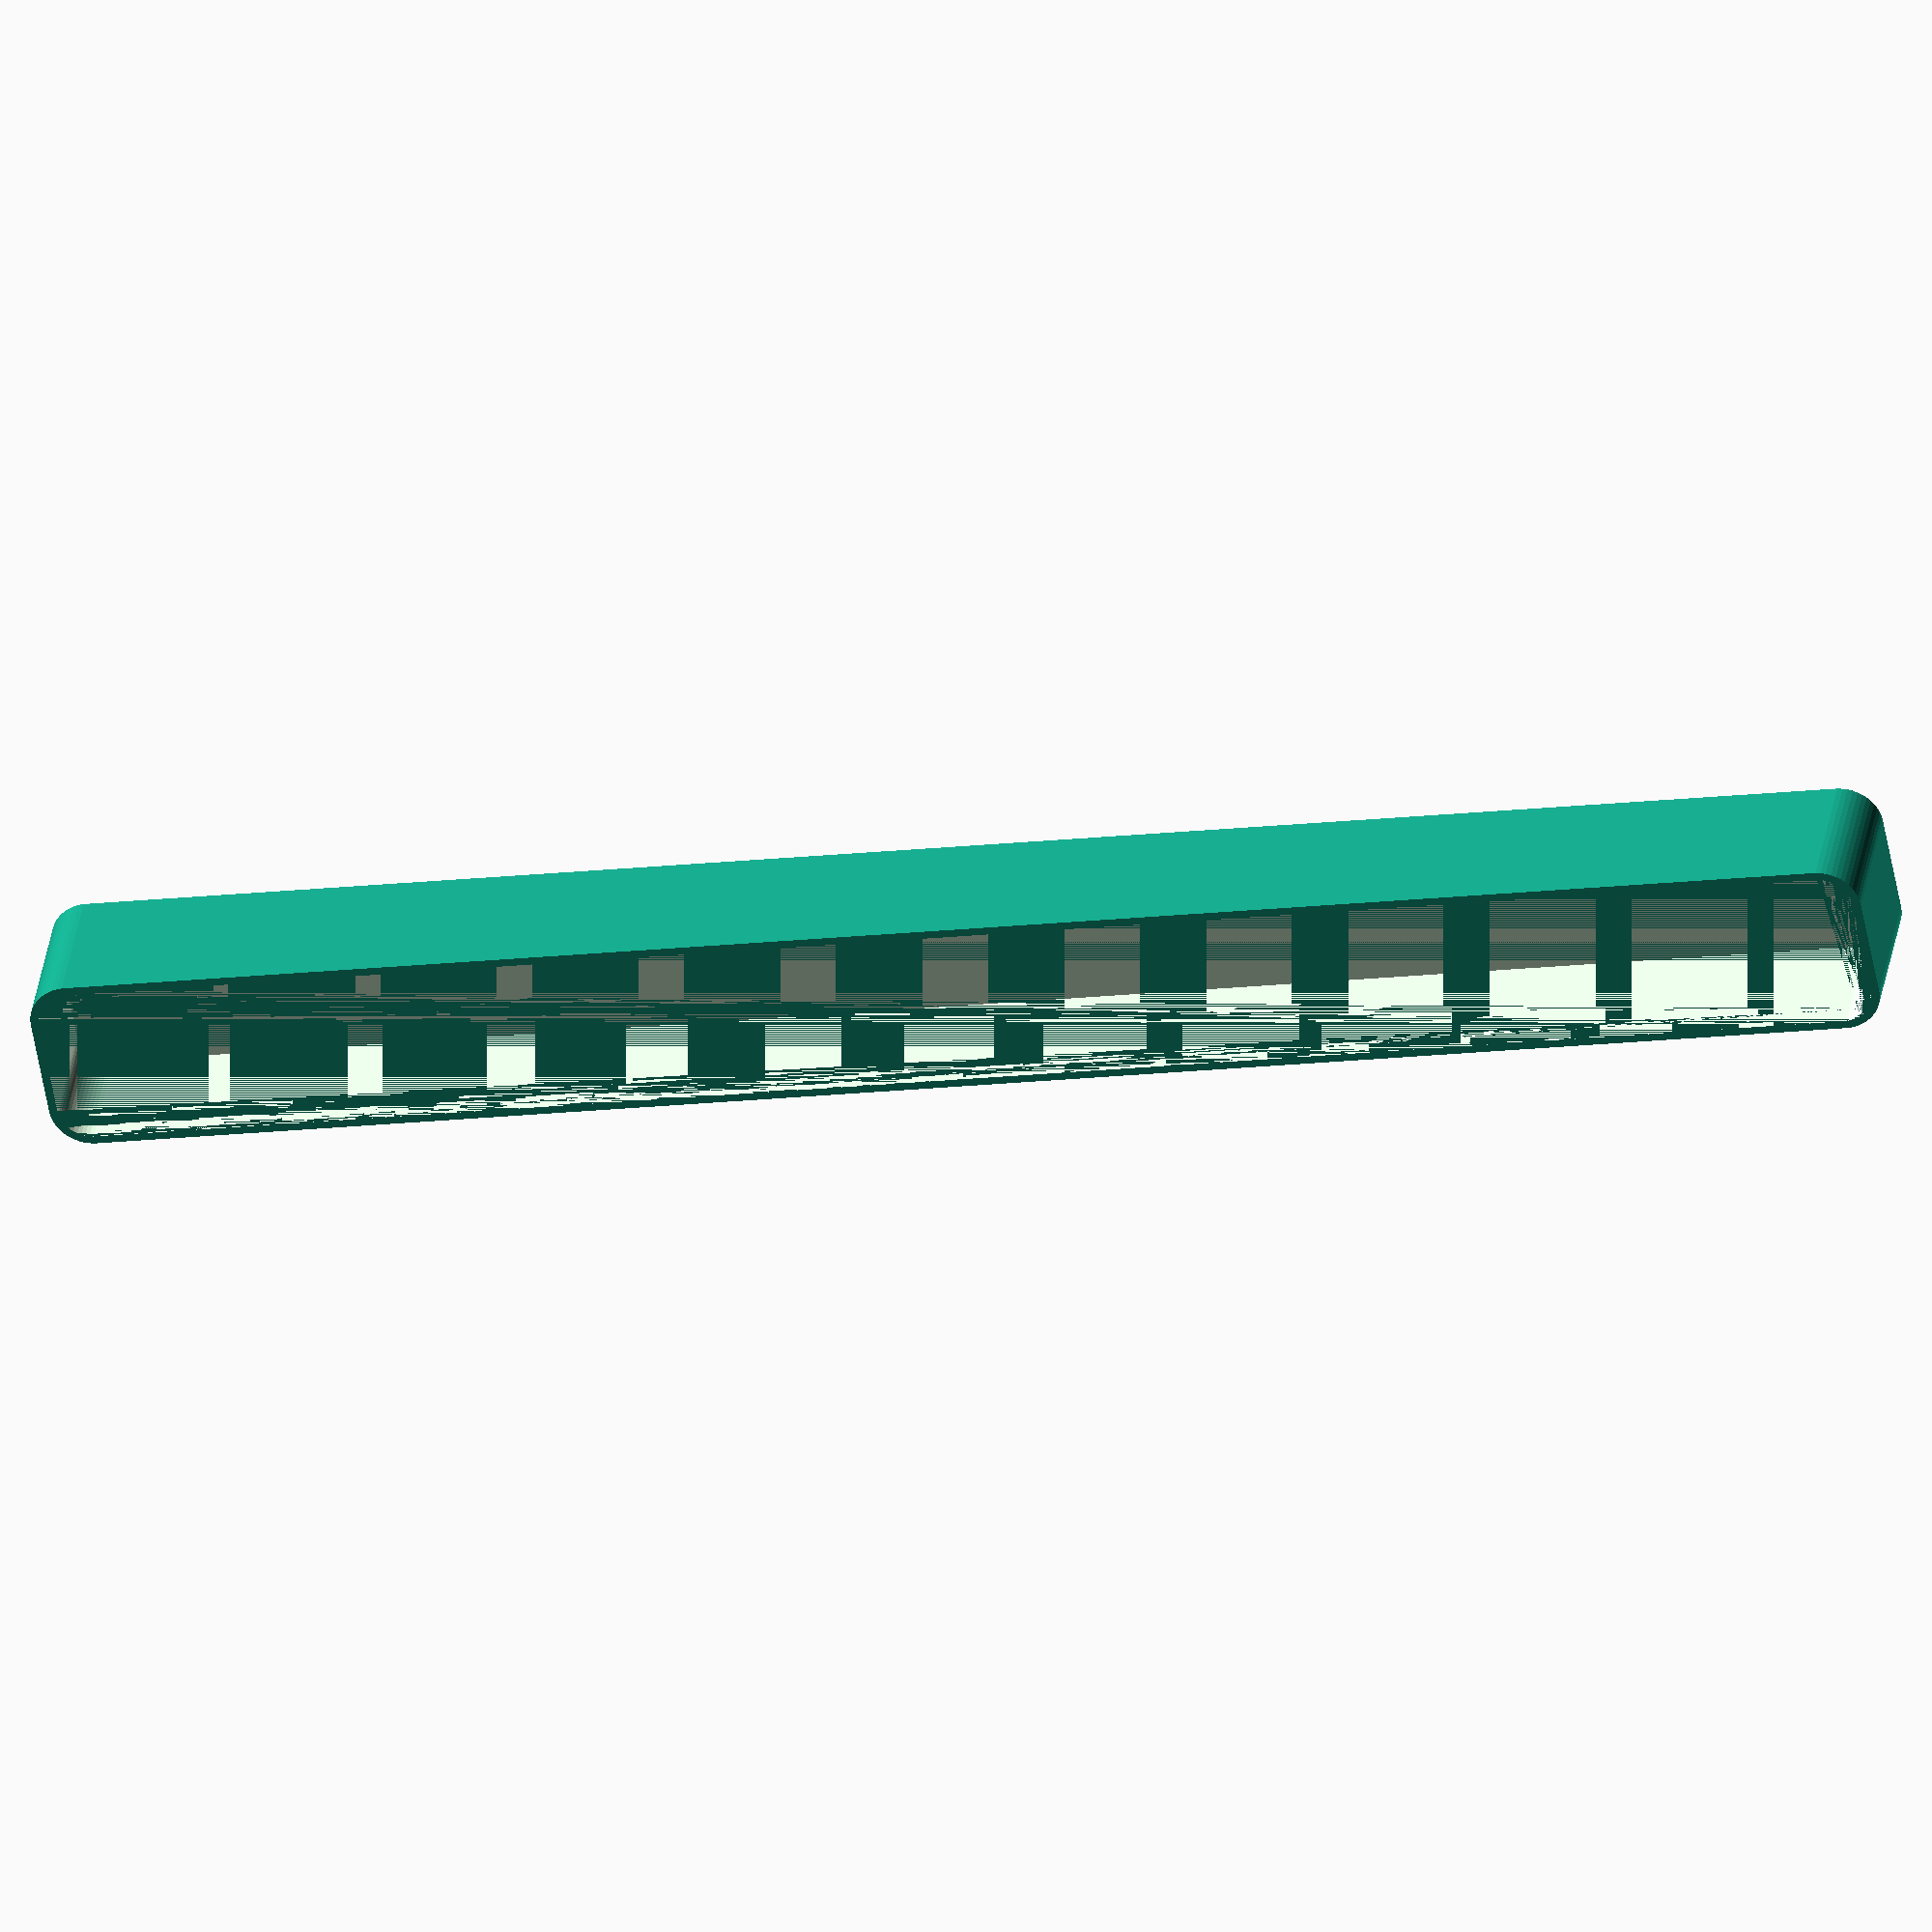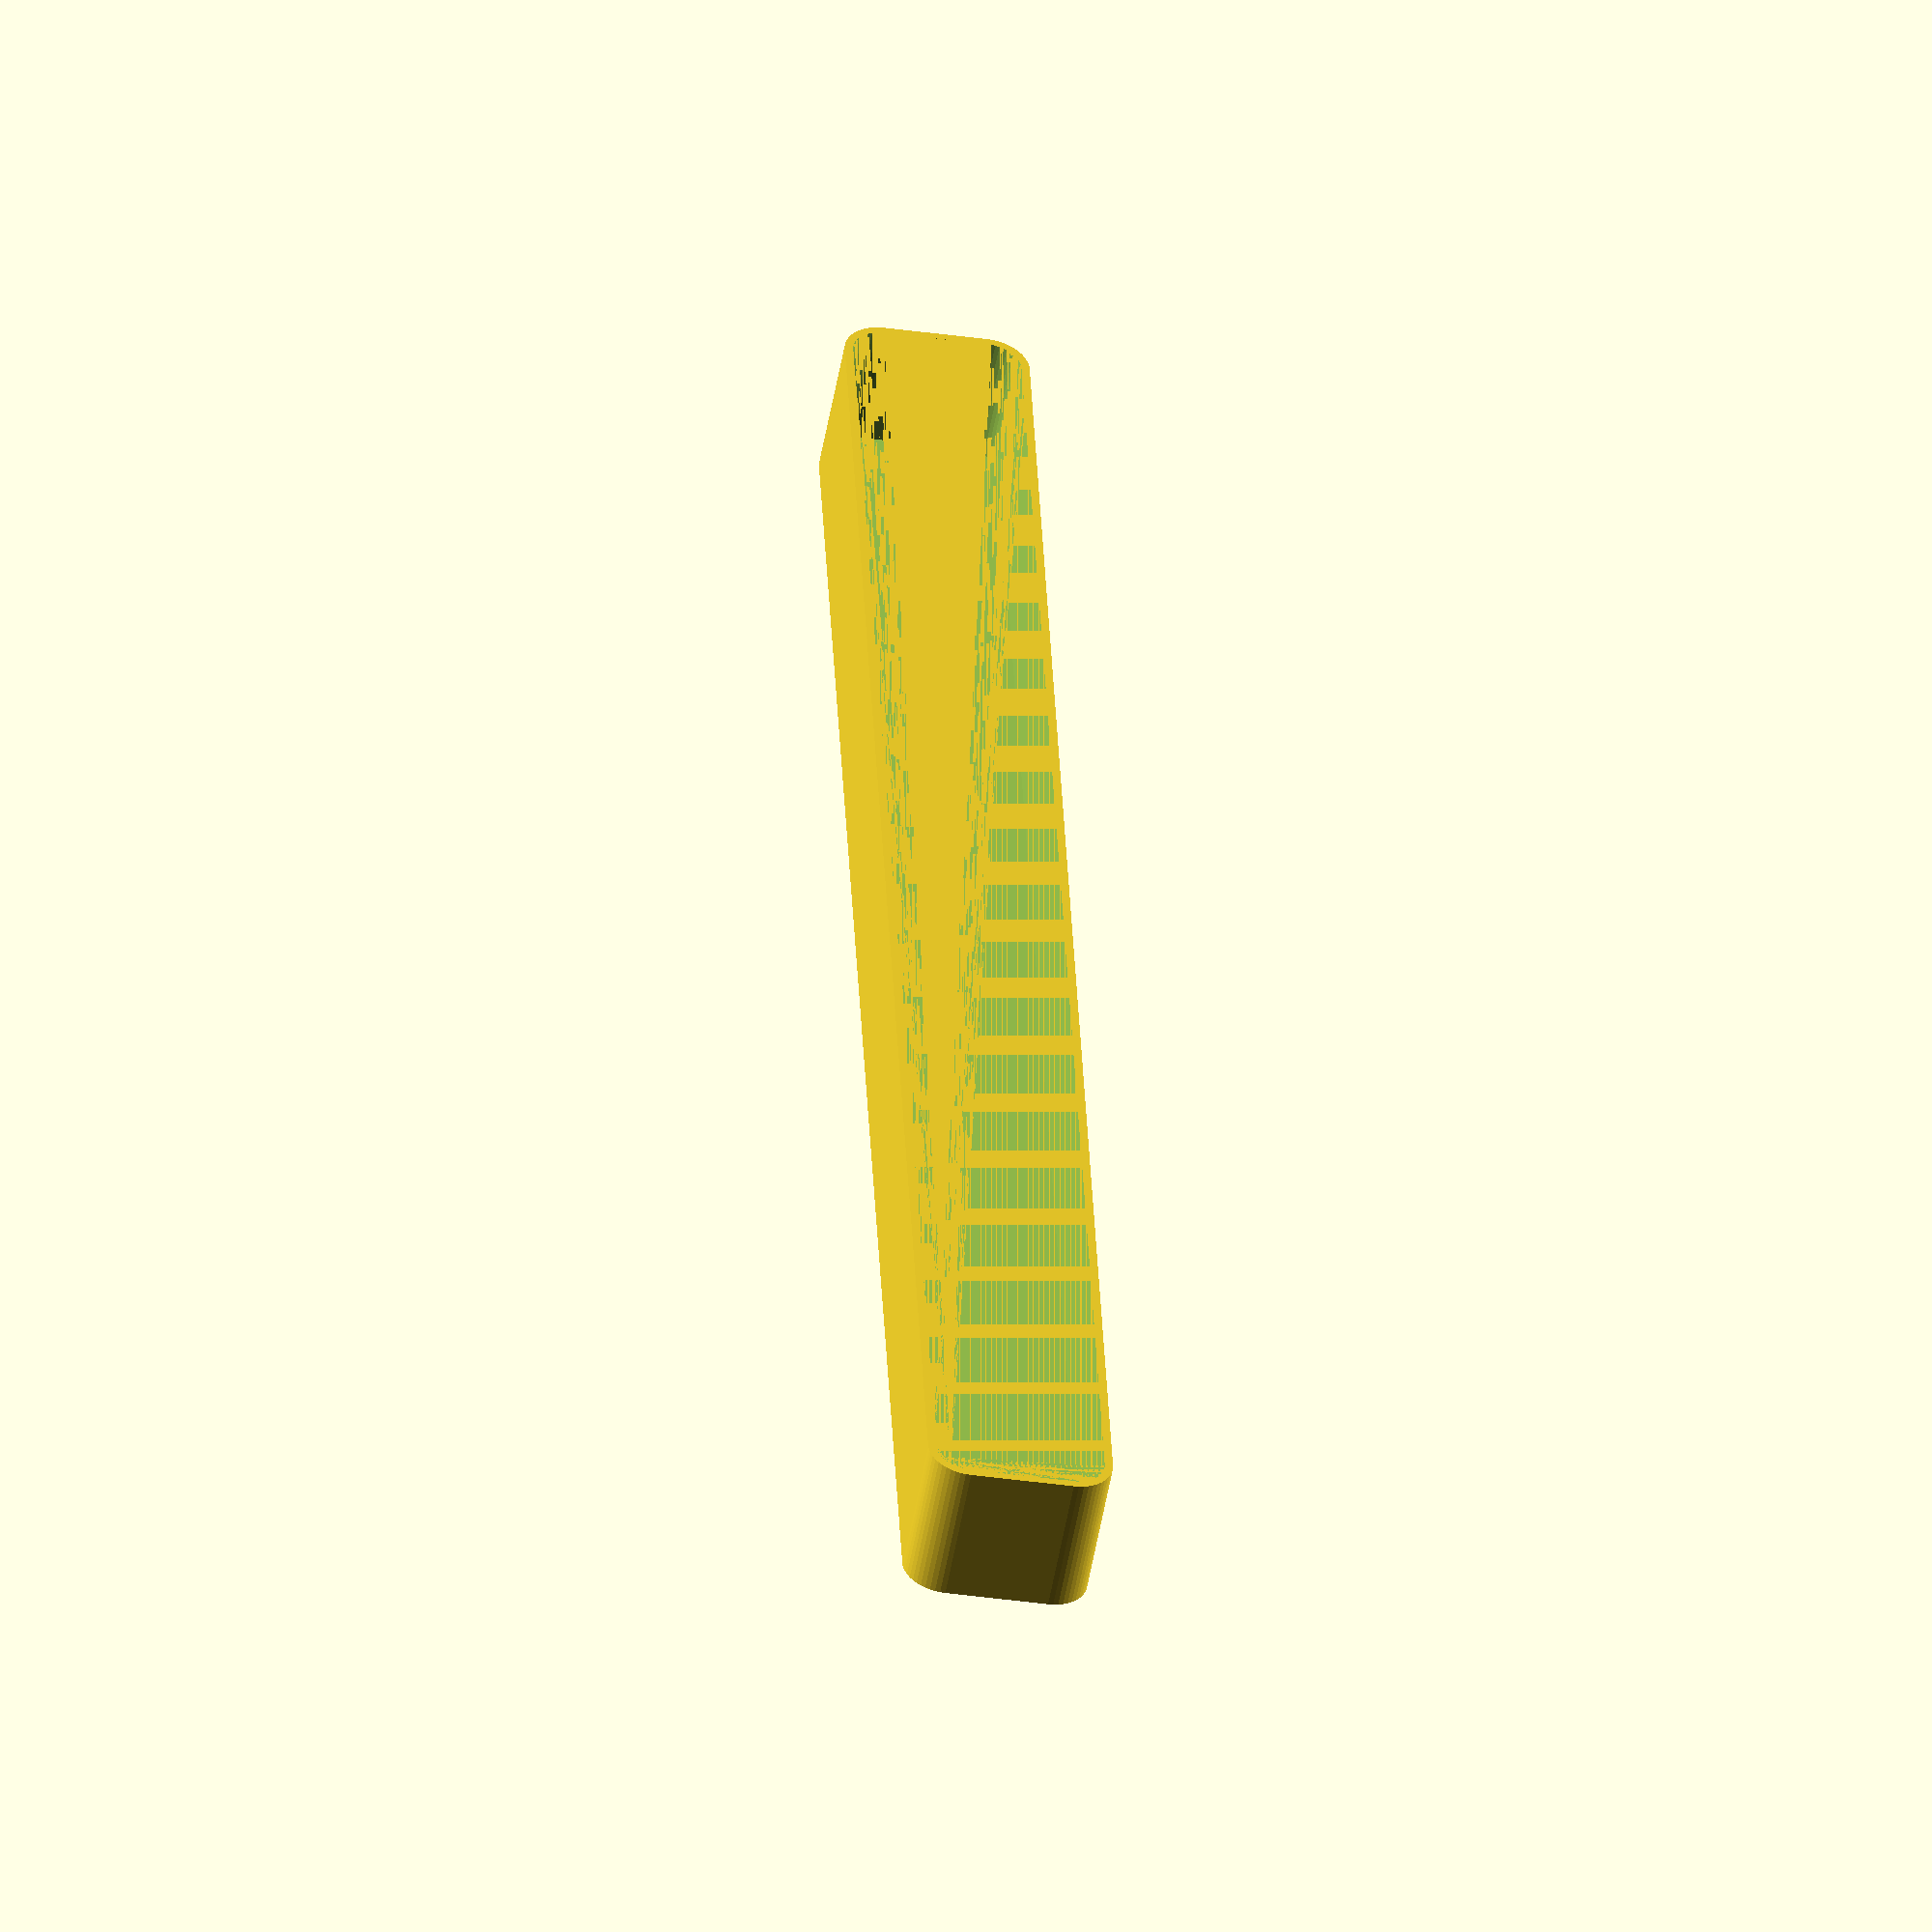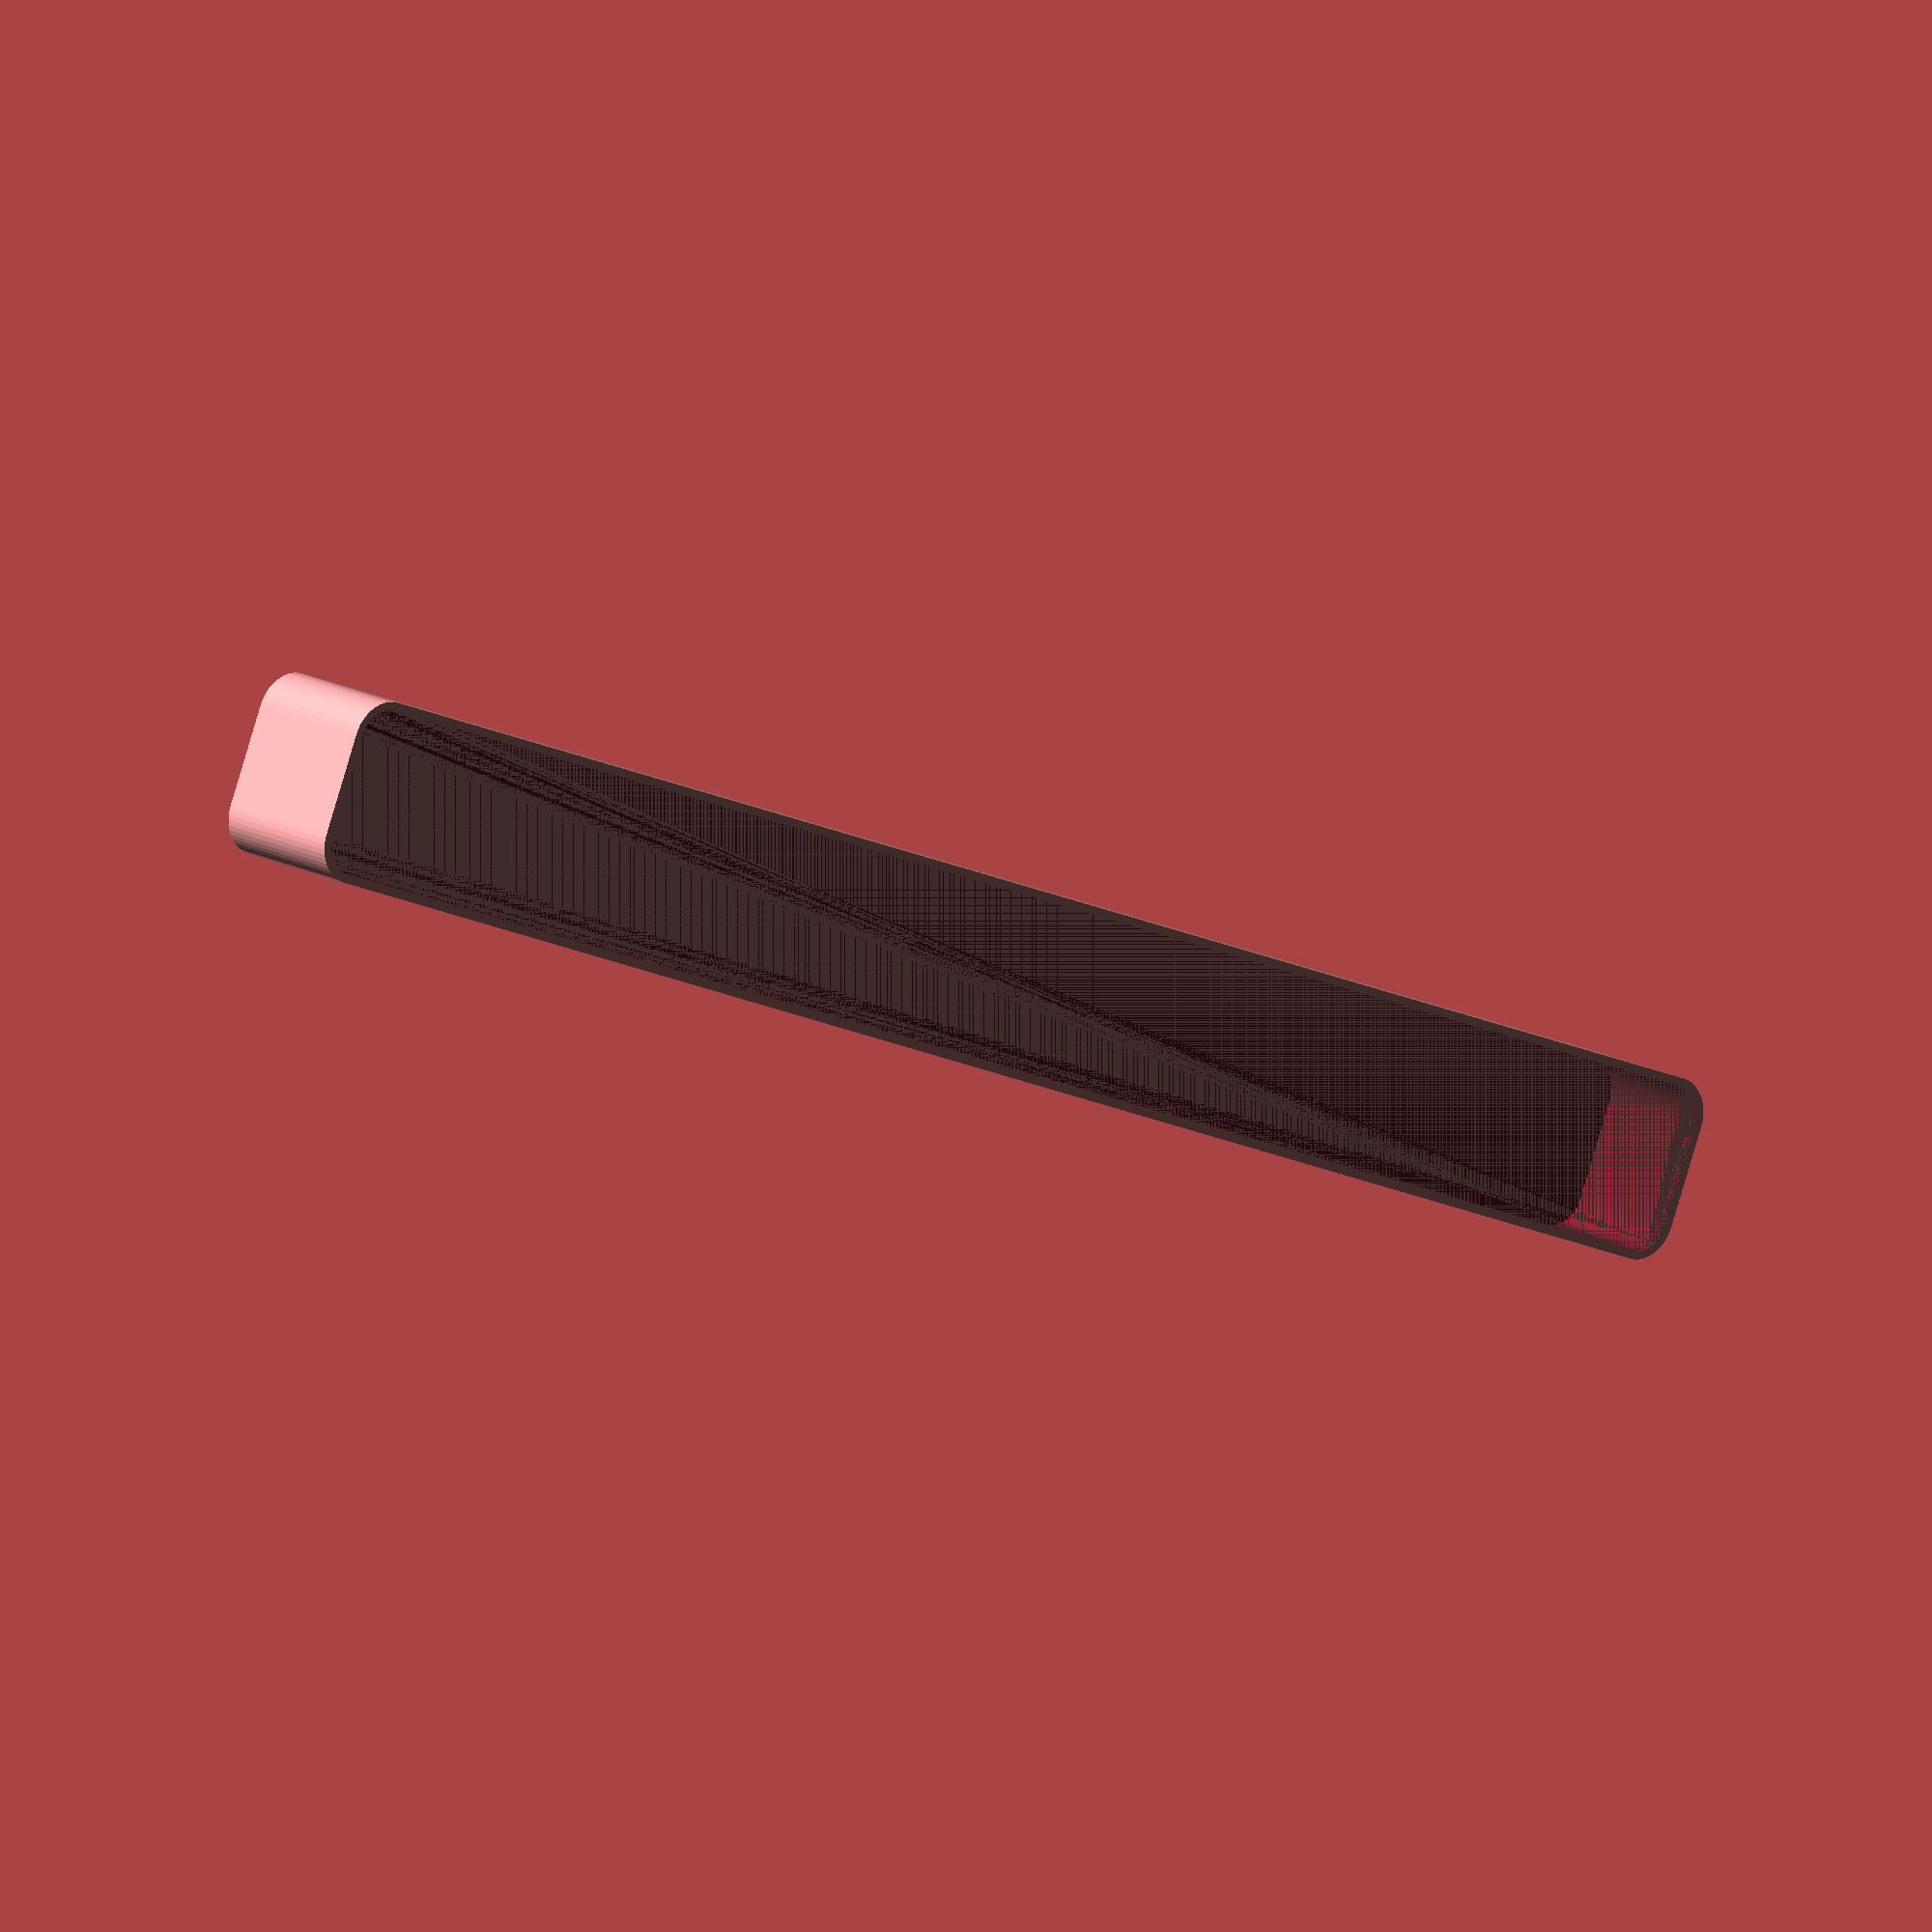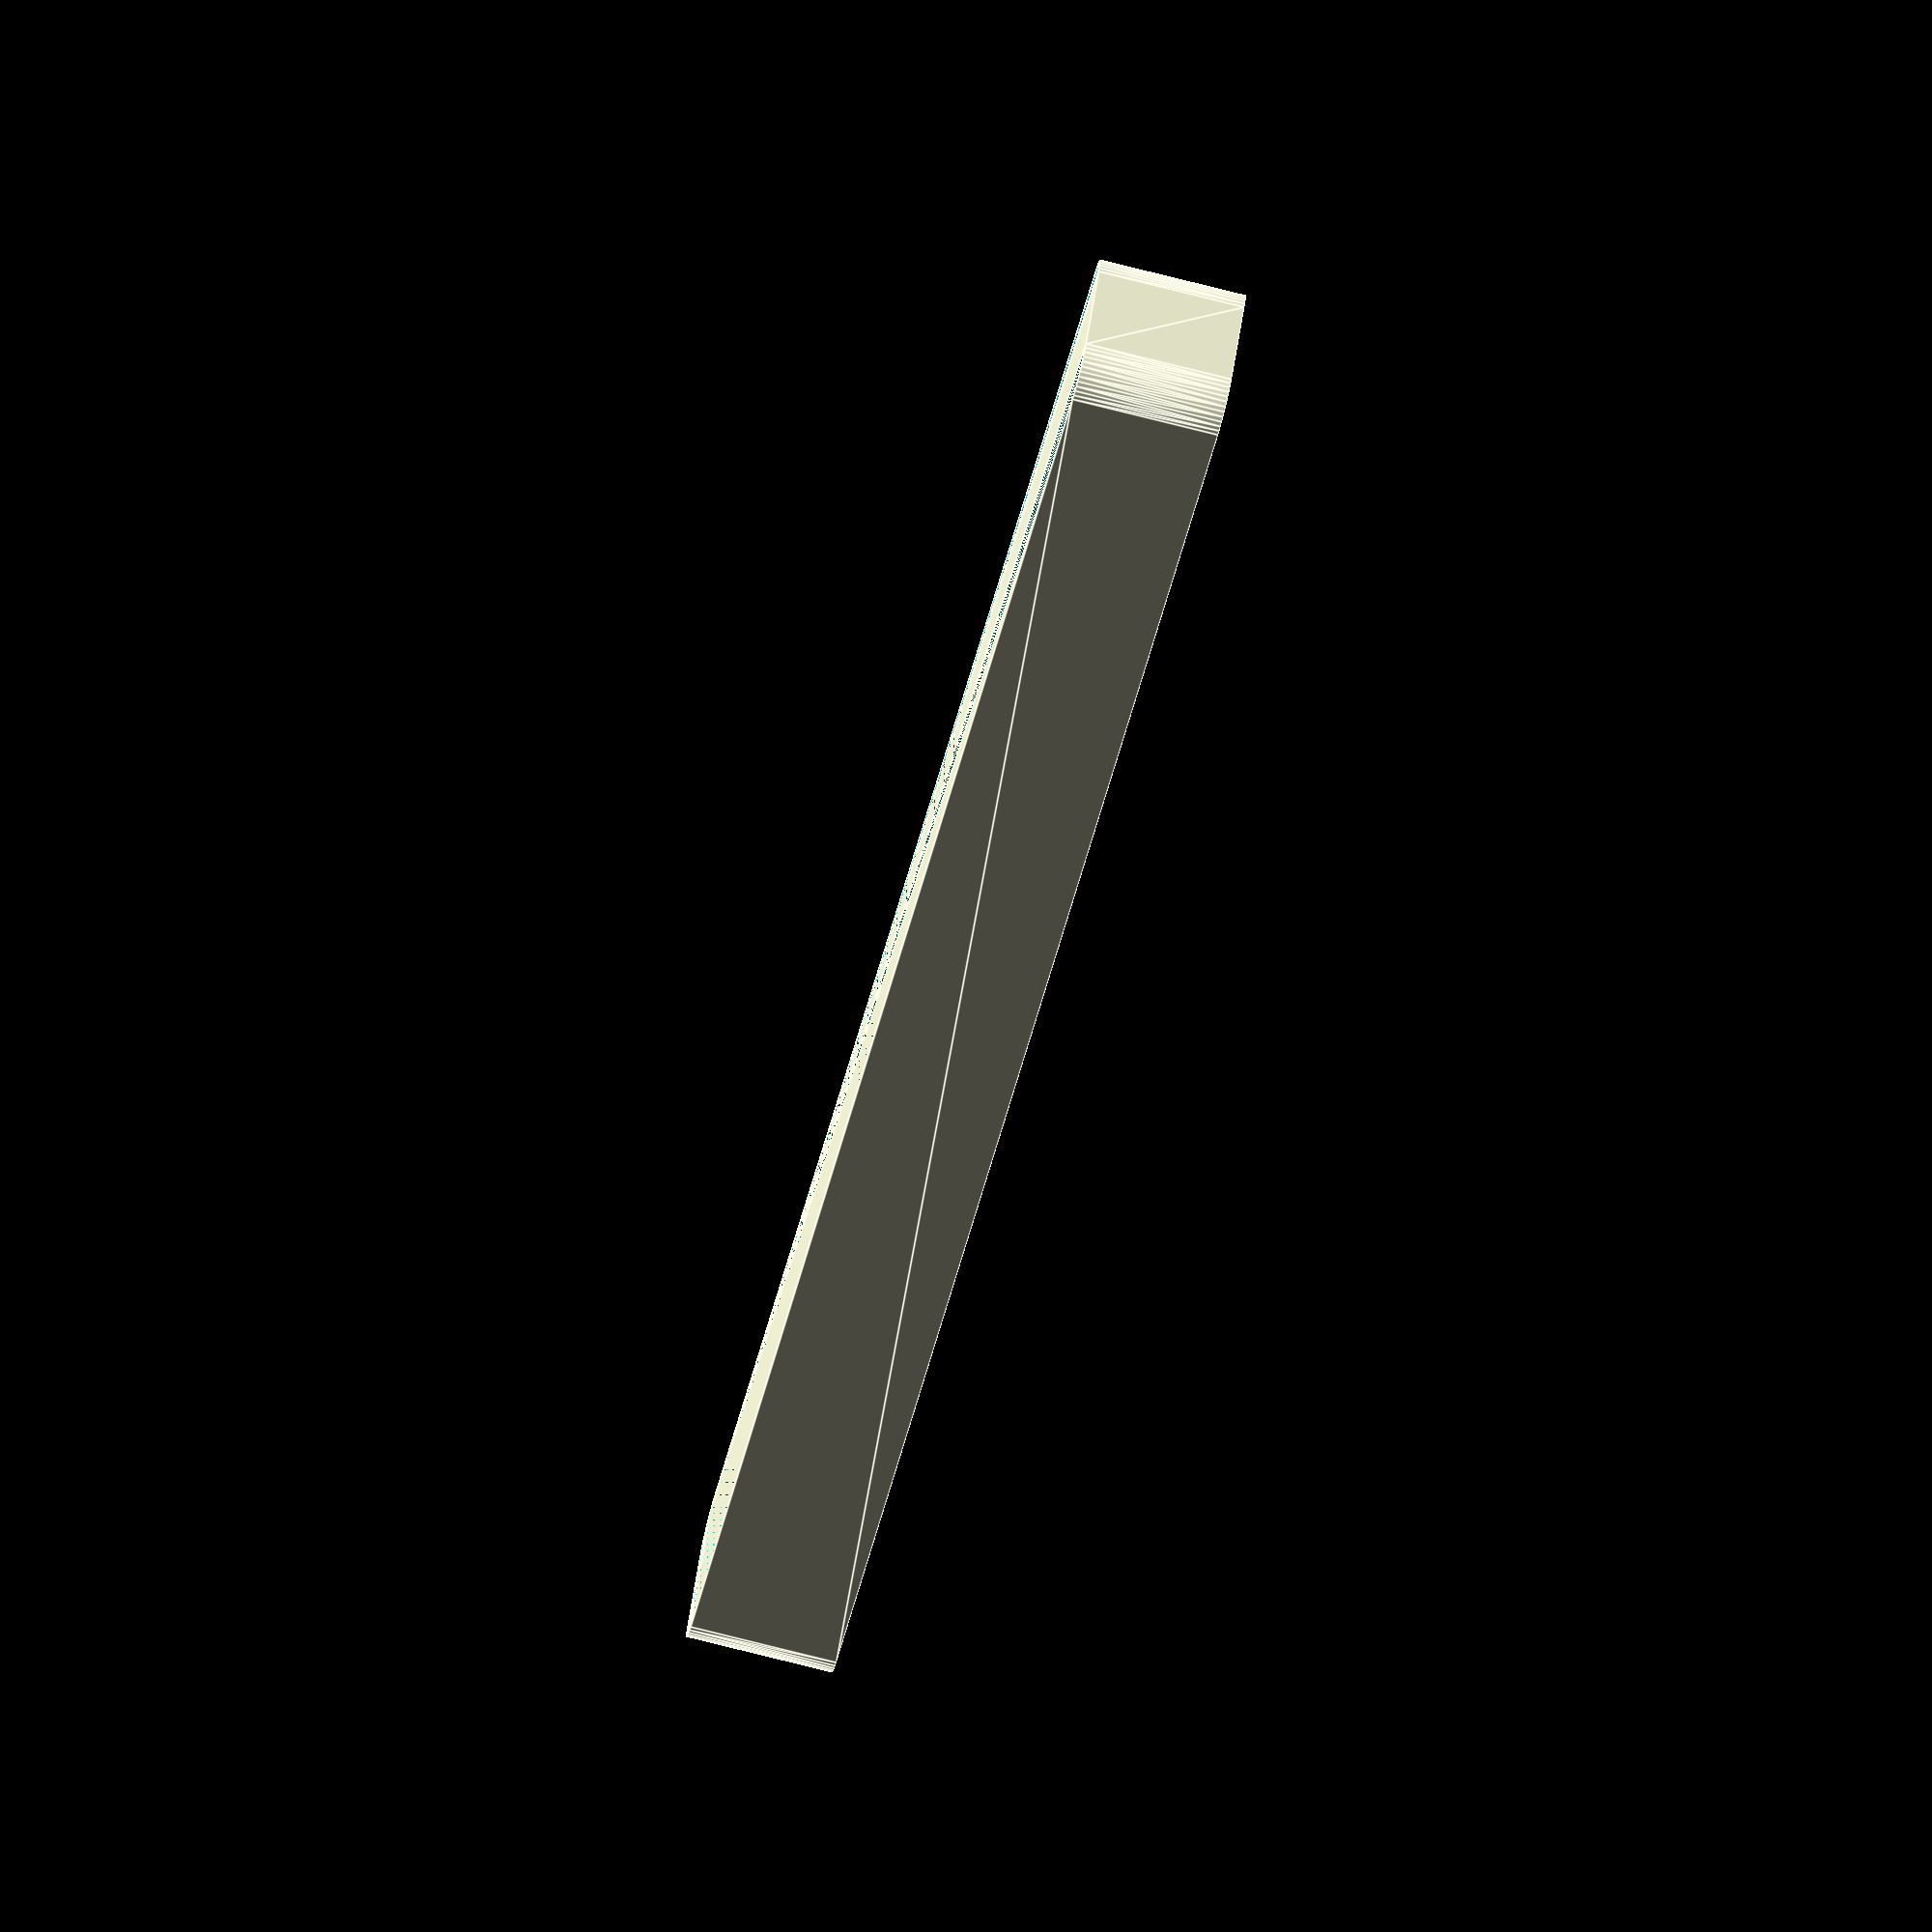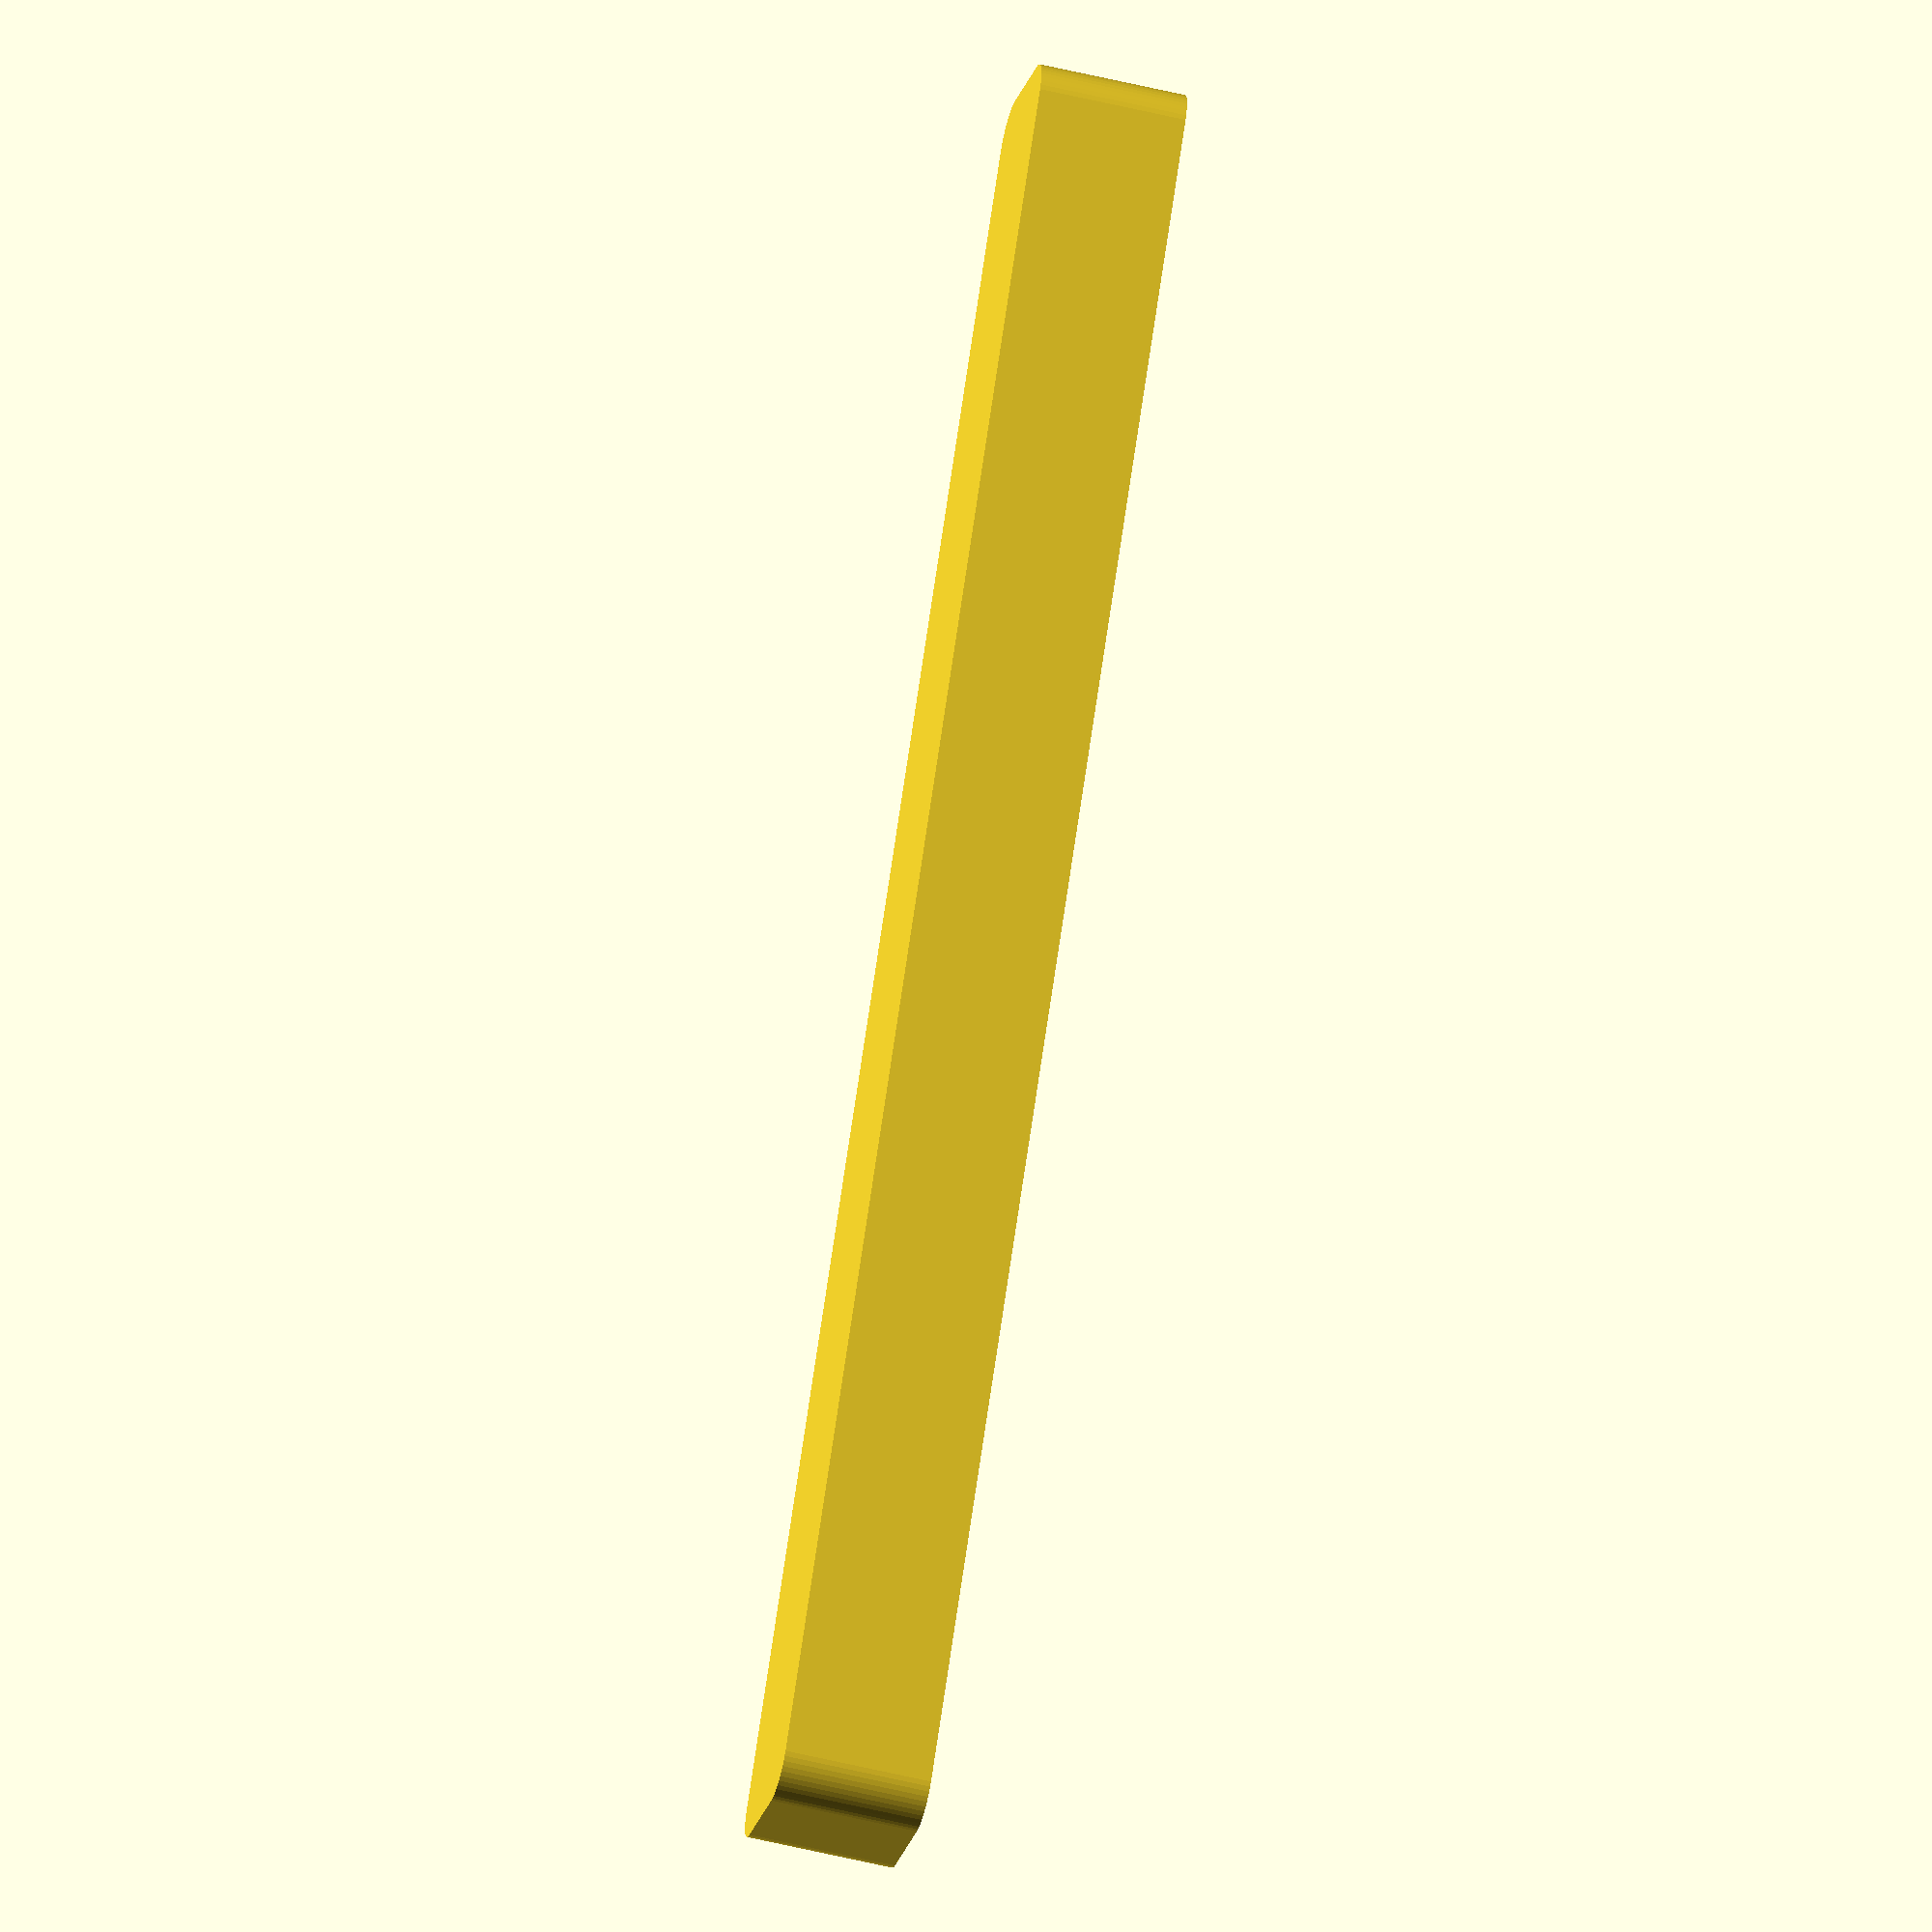
<openscad>
$fn = 50;


difference() {
	union() {
		hull() {
			translate(v = [-107.5000000000, 6.2500000000, 0]) {
				cylinder(h = 18, r = 5);
			}
			translate(v = [107.5000000000, 6.2500000000, 0]) {
				cylinder(h = 18, r = 5);
			}
			translate(v = [-107.5000000000, -6.2500000000, 0]) {
				cylinder(h = 18, r = 5);
			}
			translate(v = [107.5000000000, -6.2500000000, 0]) {
				cylinder(h = 18, r = 5);
			}
		}
	}
	union() {
		translate(v = [0, 0, 2]) {
			hull() {
				translate(v = [-107.5000000000, 6.2500000000, 0]) {
					cylinder(h = 16, r = 4);
				}
				translate(v = [107.5000000000, 6.2500000000, 0]) {
					cylinder(h = 16, r = 4);
				}
				translate(v = [-107.5000000000, -6.2500000000, 0]) {
					cylinder(h = 16, r = 4);
				}
				translate(v = [107.5000000000, -6.2500000000, 0]) {
					cylinder(h = 16, r = 4);
				}
			}
		}
	}
}
</openscad>
<views>
elev=325.4 azim=349.8 roll=8.4 proj=o view=solid
elev=232.8 azim=267.3 roll=189.9 proj=o view=solid
elev=345.3 azim=21.8 roll=320.4 proj=o view=solid
elev=255.2 azim=30.2 roll=104.2 proj=o view=edges
elev=234.5 azim=55.9 roll=284.6 proj=o view=wireframe
</views>
